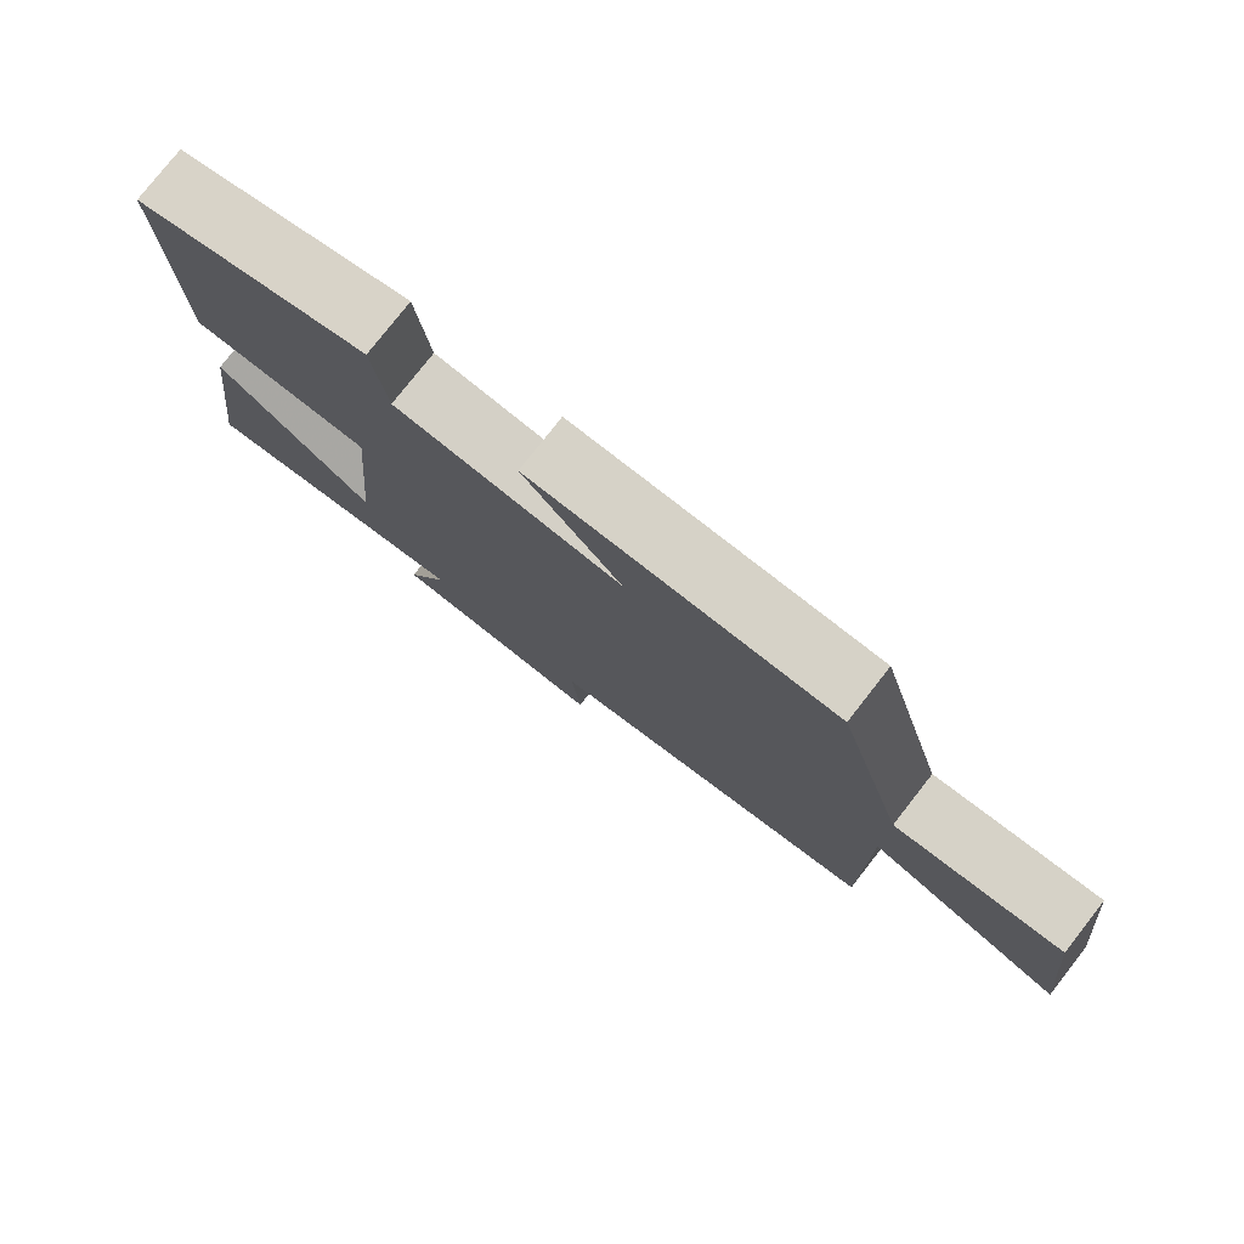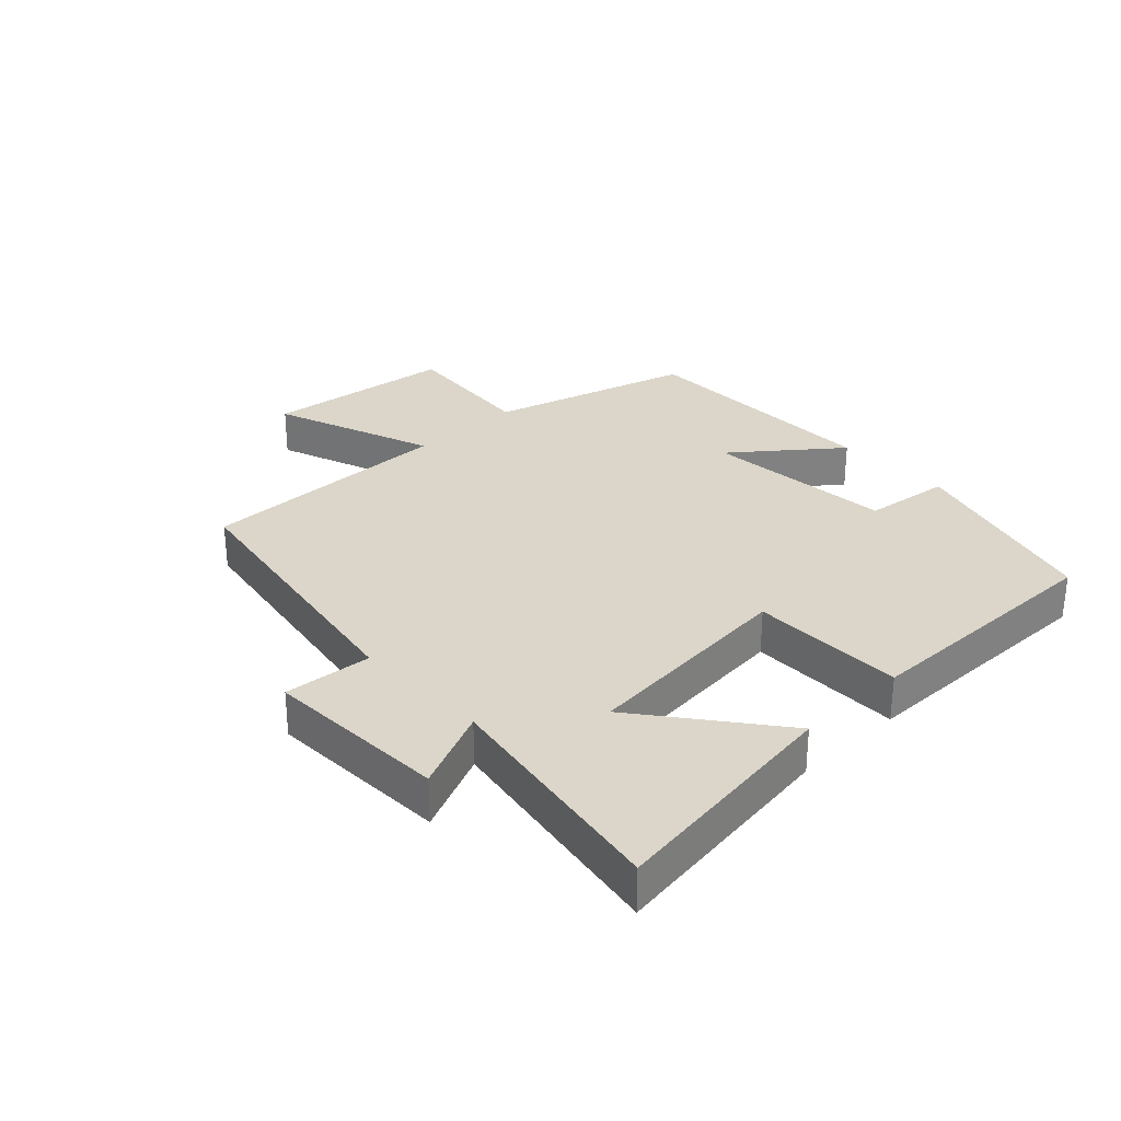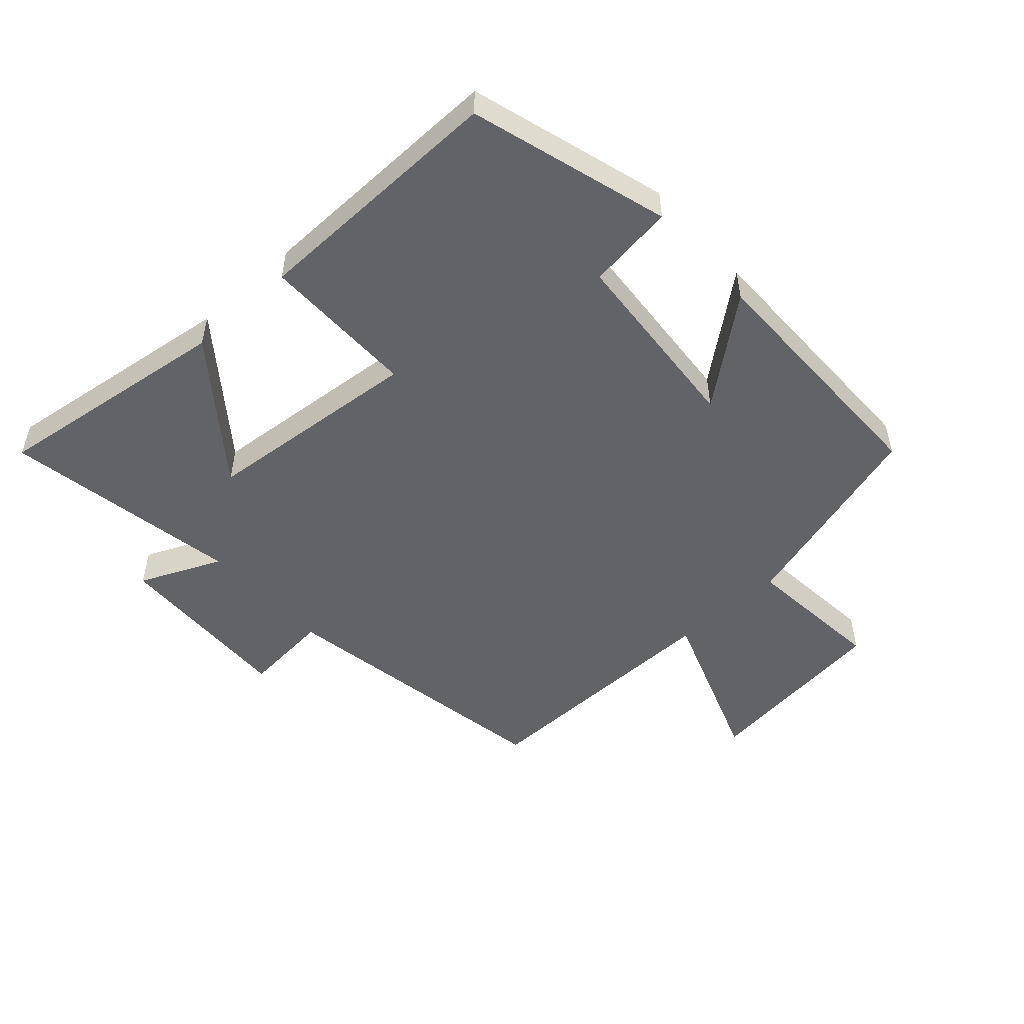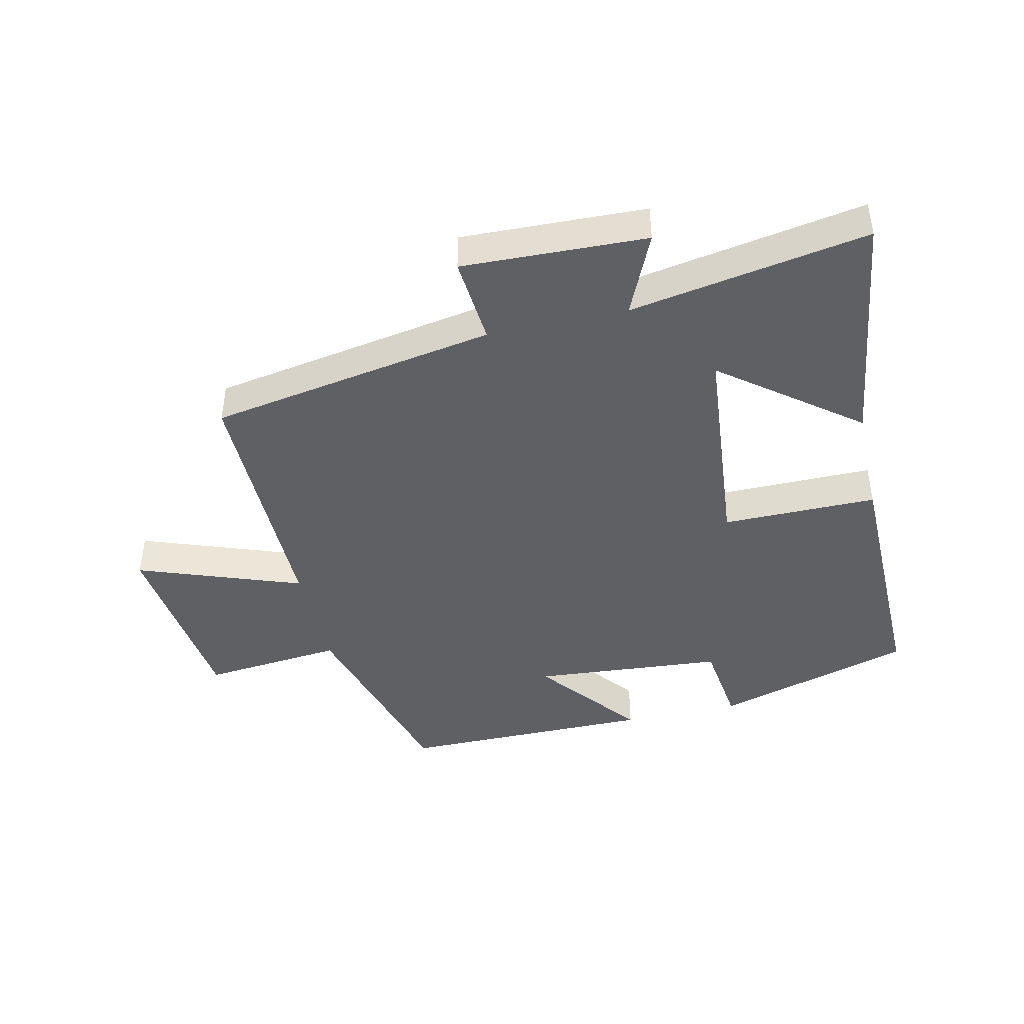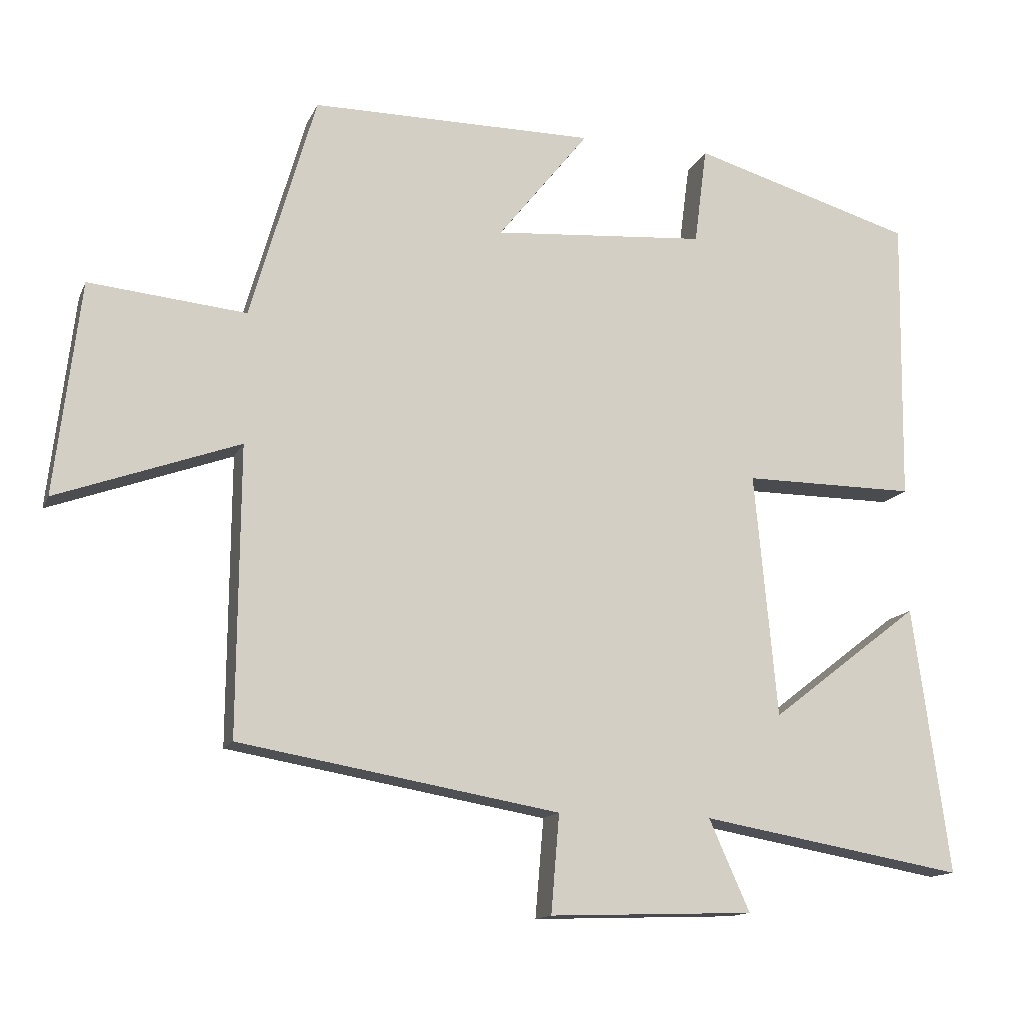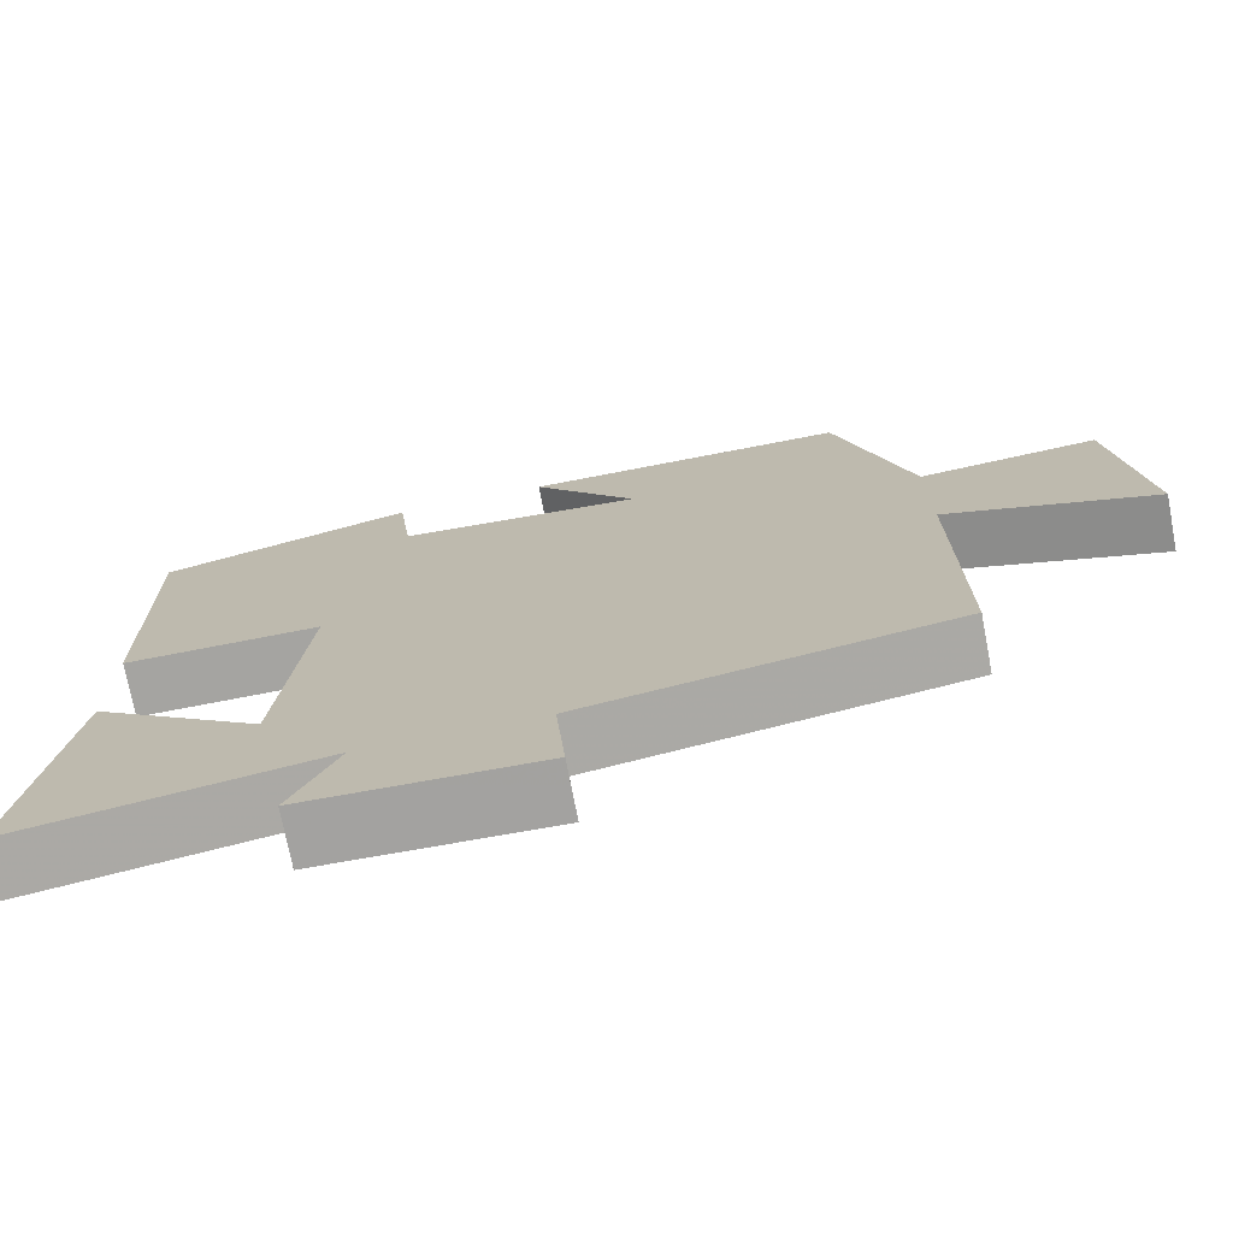
<metadata>
{"format":"obj","ext":"obj","renderer":"f3d","projection":"perspective","resolution":1024,"background":"white","views":[{"elev":78.5,"azim":38.1,"up":"+Z"},{"elev":29.9,"azim":-133.7,"up":"+Y"},{"elev":-51.0,"azim":-47.9,"up":"+Y"},{"elev":-43.7,"azim":-167.3,"up":"+Y"},{"elev":-13.8,"azim":162.6,"up":"+Z"},{"elev":-73.3,"azim":10.9,"up":"+Z"}]}
</metadata>
<code>
v -0.552 0.07 -0.566
v -0.5 0.07 -0.184
v -0.286 0.07 -0.349
v -0.254 0.07 -0.001
v -0.5 0.07 -0.002
v -0.506 0.07 0.407
v -0.19 0.07 0.5
v -0.172 0.07 0.361
v 0.132 0.07 0.337
v 0.002 0.07 0.5
v 0.407 0.07 0.5
v 0.5 0.07 0.177
v 0.724 0.07 0.199
v 0.76 0.07 -0.105
v 0.5 0.07 -0.011
v 0.503 0.07 -0.421
v 0.047 0.07 -0.5
v 0.059 0.07 -0.64
v -0.233 0.07 -0.63
v -0.175 0.07 -0.5
v -0.552 0 -0.566
v -0.5 0 -0.184
v -0.286 0 -0.349
v -0.254 0 -0.001
v -0.5 0 -0.002
v -0.506 0 0.407
v -0.19 0 0.5
v -0.172 0 0.361
v 0.132 0 0.337
v 0.002 0 0.5
v 0.407 0 0.5
v 0.5 0 0.177
v 0.724 0 0.199
v 0.76 0 -0.105
v 0.5 0 -0.011
v 0.503 0 -0.421
v 0.047 0 -0.5
v 0.059 0 -0.64
v -0.233 0 -0.63
v -0.175 0 -0.5
f 17 18 19 20
f 15 16 17 20
f 15 20 1
f 12 13 14 15
f 9 10 11 12
f 8 9 12 15
f 5 6 7 8
f 4 5 8
f 3 4 8 15
f 1 2 3
f 1 3 15
f 40 39 38 37
f 40 37 36 35
f 21 40 35
f 35 34 33 32
f 32 31 30 29
f 35 32 29 28
f 28 27 26 25
f 28 25 24
f 35 28 24 23
f 23 22 21
f 35 23 21
f 1 21 22 2
f 2 22 23 3
f 3 23 24 4
f 4 24 25 5
f 5 25 26 6
f 6 26 27 7
f 7 27 28 8
f 8 28 29 9
f 9 29 30 10
f 10 30 31 11
f 11 31 32 12
f 12 32 33 13
f 13 33 34 14
f 14 34 35 15
f 15 35 36 16
f 16 36 37 17
f 17 37 38 18
f 18 38 39 19
f 19 39 40 20
f 20 40 21 1

</code>
